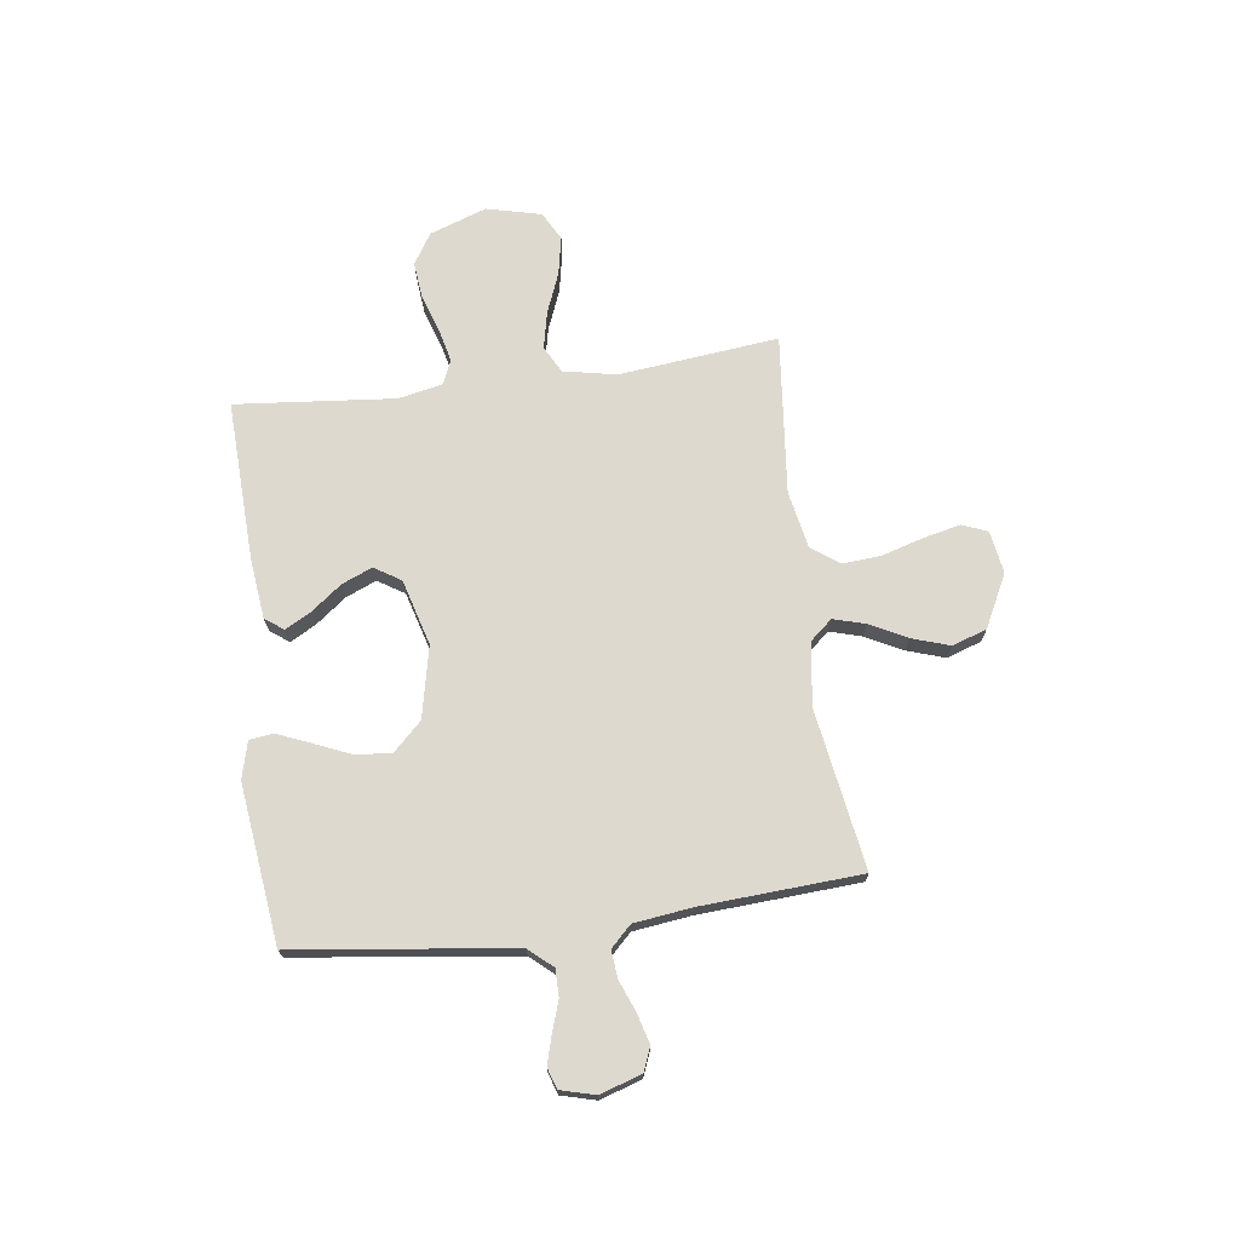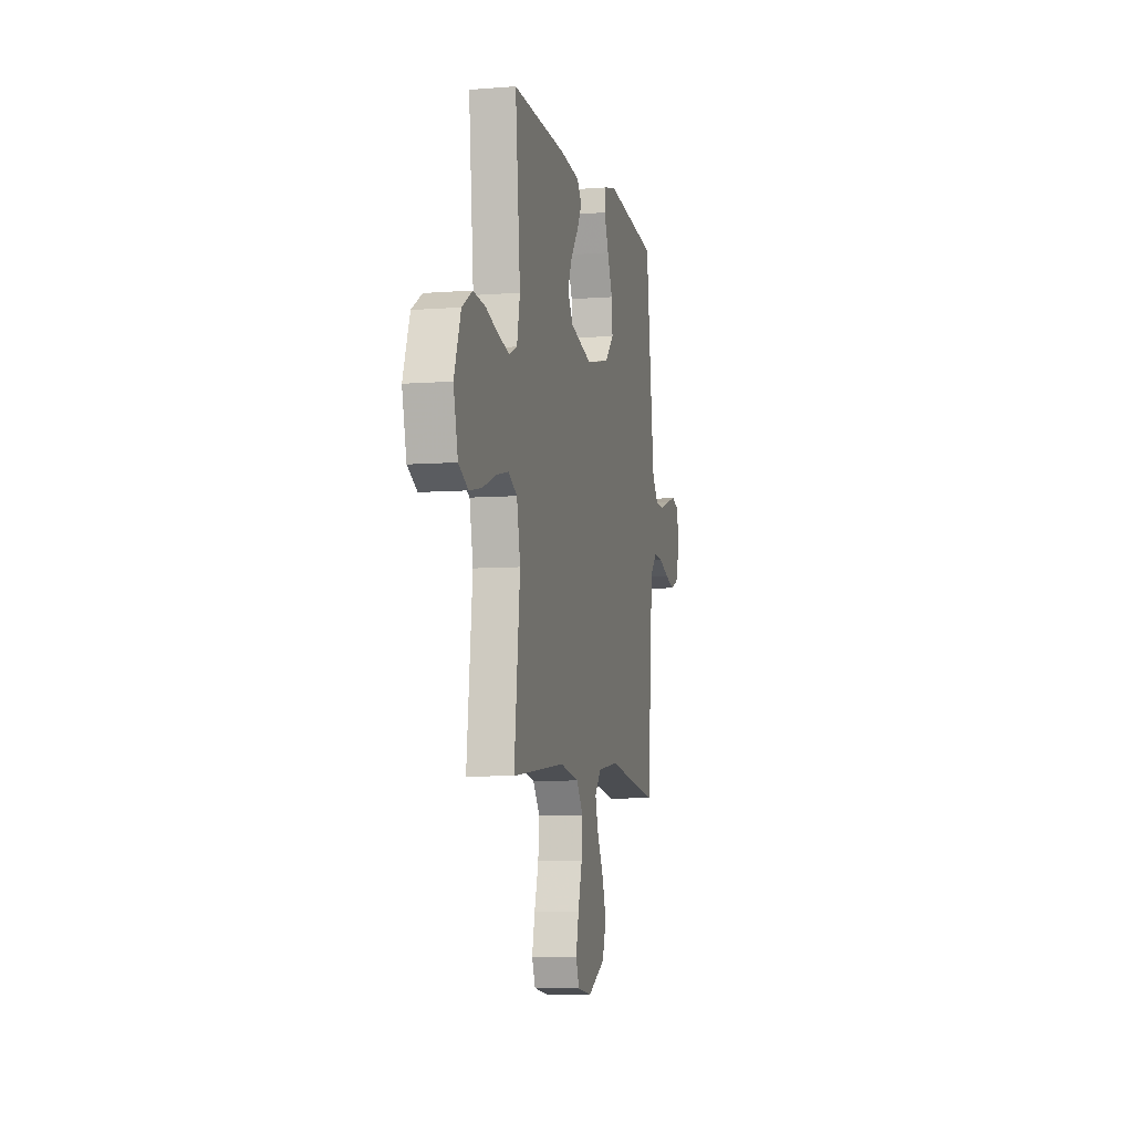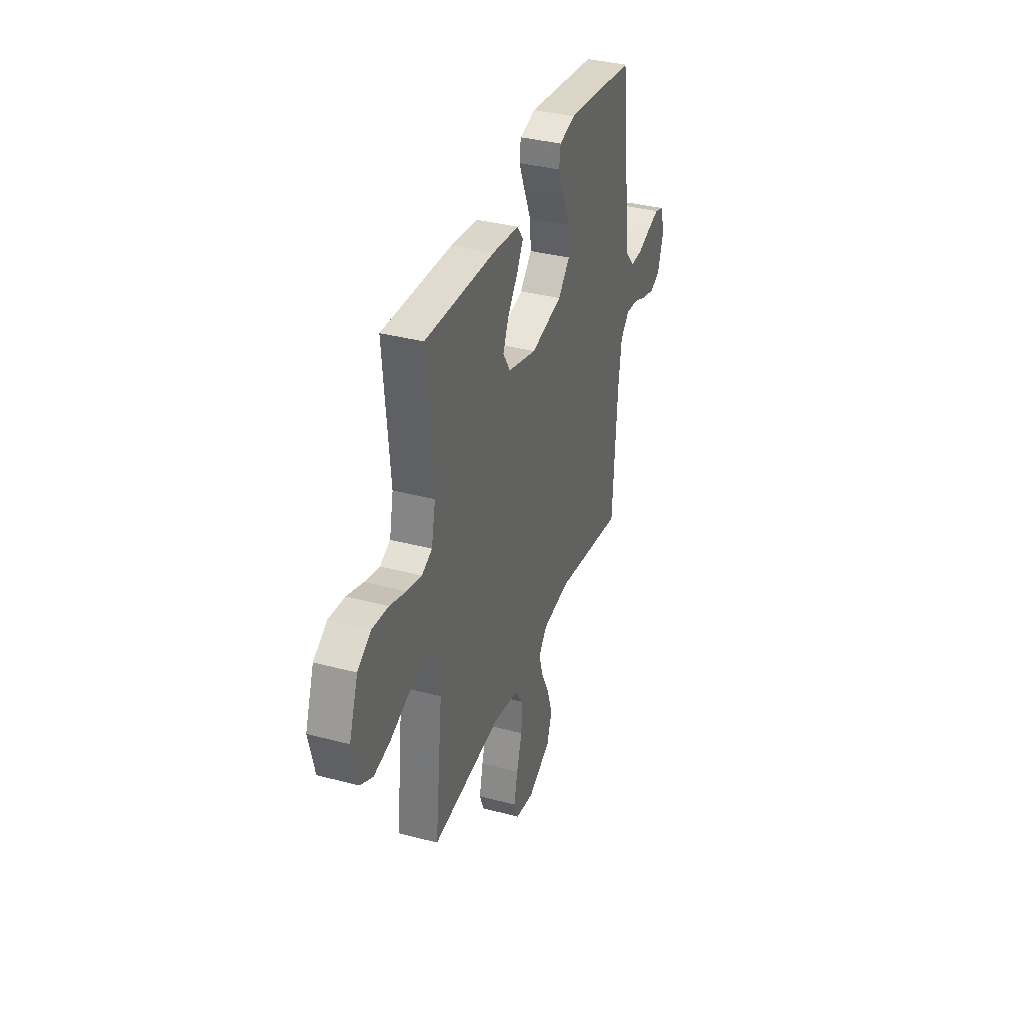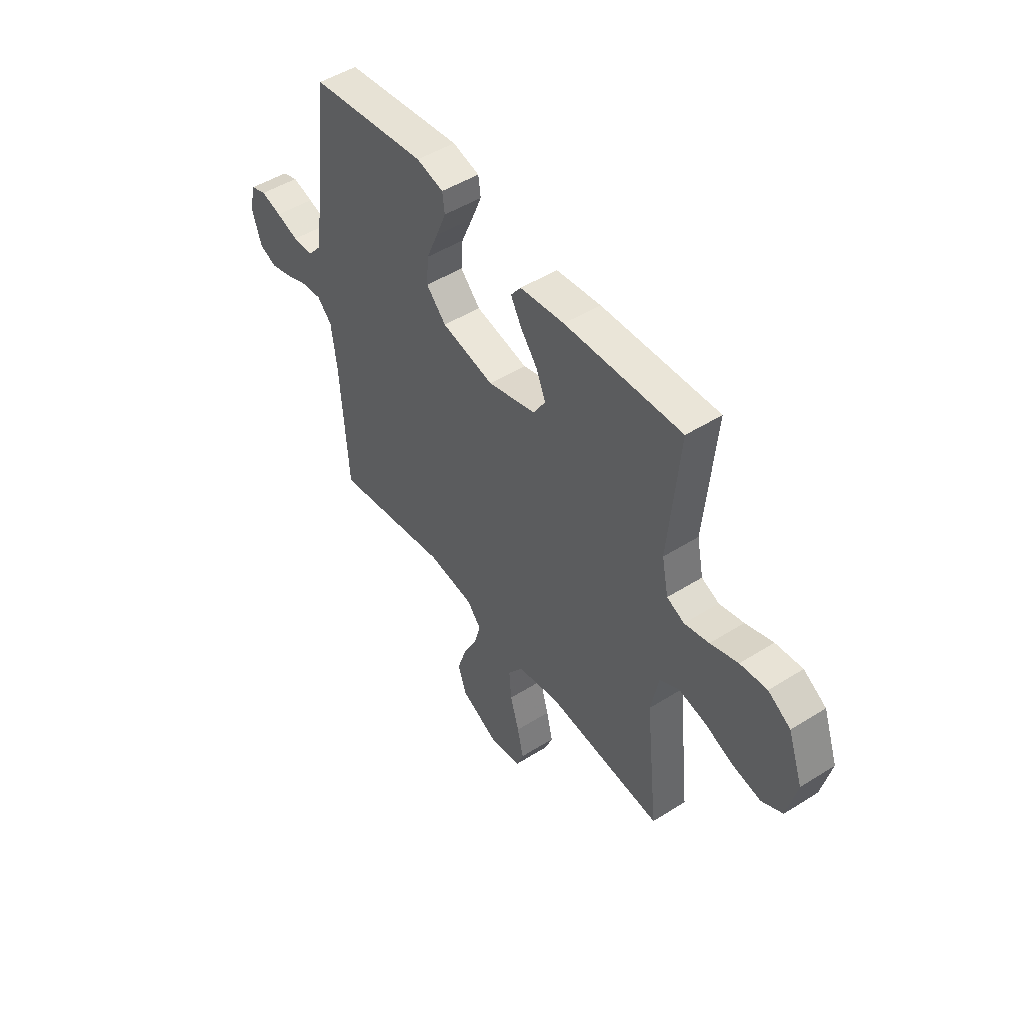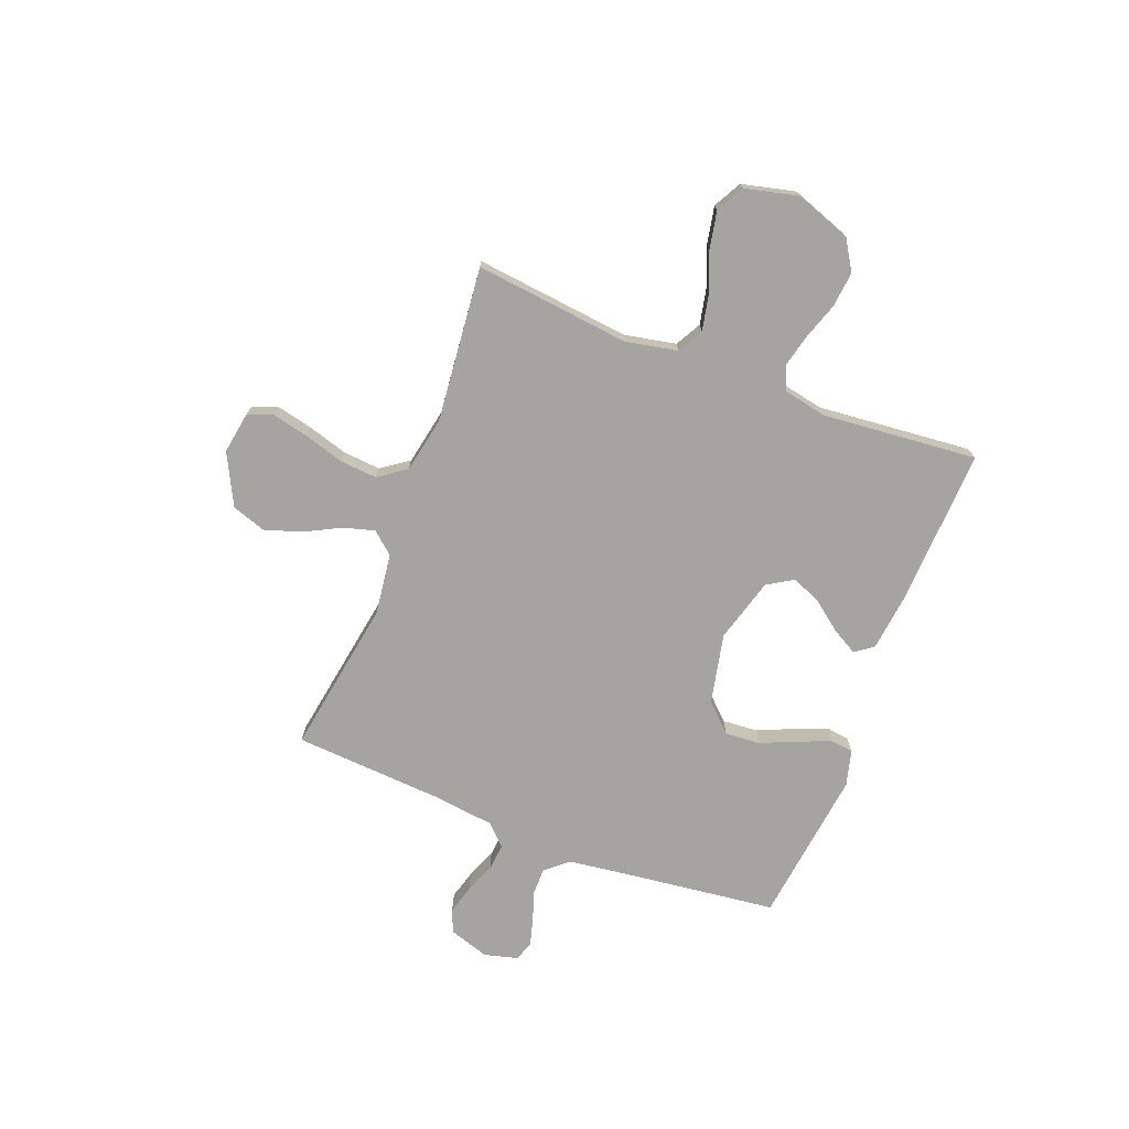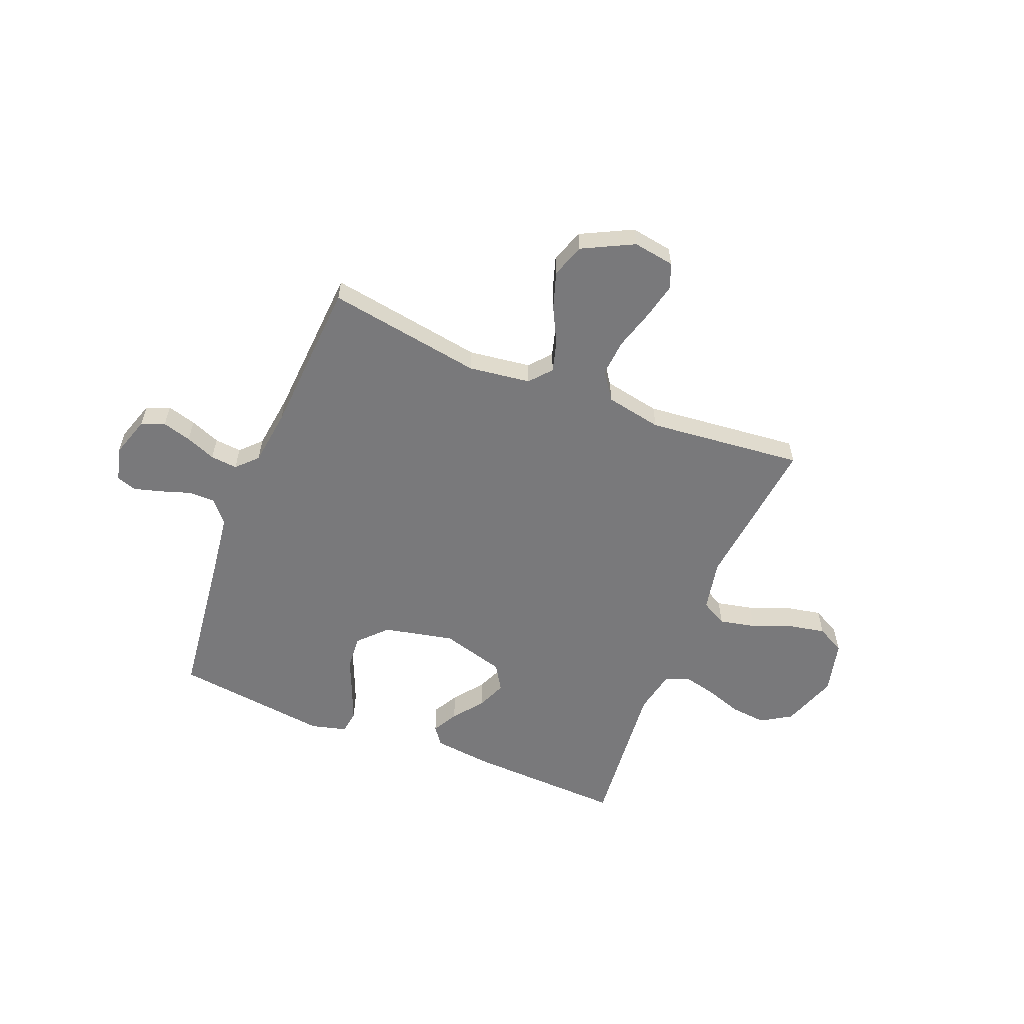
<metadata>
{"format":"obj","ext":"obj","renderer":"f3d","projection":"perspective","resolution":1024,"background":"white","views":[{"elev":71.4,"azim":82.5,"up":"+Y"},{"elev":-7.0,"azim":-77.2,"up":"+Z"},{"elev":35.7,"azim":-70.7,"up":"+Z"},{"elev":48.6,"azim":-125.1,"up":"+Z"},{"elev":-73.4,"azim":-111.2,"up":"+Y"},{"elev":-57.9,"azim":158.1,"up":"+Y"}]}
</metadata>
<code>
v -0.5 0.07 0.5
v -0.2 0.07 0.488
v -0.086 0.07 0.475
v -0.06 0.07 0.44
v -0.087 0.07 0.391
v -0.131 0.07 0.334
v -0.155 0.07 0.277
v -0.124 0.07 0.227
v 0 0.07 0.192
v 0.135 0.07 0.221
v 0.186 0.07 0.274
v 0.181 0.07 0.341
v 0.151 0.07 0.411
v 0.125 0.07 0.474
v 0.131 0.07 0.519
v 0.2 0.07 0.537
v 0.5 0.07 0.5
v 0.537 0.07 0.2
v 0.552 0.07 0.088
v 0.59 0.07 0.044
v 0.641 0.07 0.044
v 0.698 0.07 0.063
v 0.751 0.07 0.078
v 0.79 0.07 0.065
v 0.807 0.07 0
v 0.782 0.07 -0.078
v 0.737 0.07 -0.096
v 0.681 0.07 -0.08
v 0.623 0.07 -0.057
v 0.571 0.07 -0.052
v 0.533 0.07 -0.091
v 0.519 0.07 -0.2
v 0.5 0.07 -0.5
v 0.2 0.07 -0.451
v 0.081 0.07 -0.467
v 0.045 0.07 -0.509
v 0.062 0.07 -0.569
v 0.098 0.07 -0.639
v 0.121 0.07 -0.71
v 0.099 0.07 -0.775
v 0 0.07 -0.825
v -0.08 0.07 -0.812
v -0.099 0.07 -0.764
v -0.083 0.07 -0.694
v -0.06 0.07 -0.616
v -0.054 0.07 -0.544
v -0.092 0.07 -0.491
v -0.2 0.07 -0.47
v -0.5 0.07 -0.5
v -0.467 0.07 -0.2
v -0.487 0.07 -0.1
v -0.537 0.07 -0.073
v -0.607 0.07 -0.088
v -0.683 0.07 -0.118
v -0.754 0.07 -0.132
v -0.808 0.07 -0.103
v -0.833 0.07 0
v -0.795 0.07 0.107
v -0.737 0.07 0.143
v -0.668 0.07 0.136
v -0.597 0.07 0.112
v -0.534 0.07 0.097
v -0.489 0.07 0.117
v -0.472 0.07 0.2
v -0.5 0 0.5
v -0.2 0 0.488
v -0.086 0 0.475
v -0.06 0 0.44
v -0.087 0 0.391
v -0.131 0 0.334
v -0.155 0 0.277
v -0.124 0 0.227
v 0 0 0.192
v 0.135 0 0.221
v 0.186 0 0.274
v 0.181 0 0.341
v 0.151 0 0.411
v 0.125 0 0.474
v 0.131 0 0.519
v 0.2 0 0.537
v 0.5 0 0.5
v 0.537 0 0.2
v 0.552 0 0.088
v 0.59 0 0.044
v 0.641 0 0.044
v 0.698 0 0.063
v 0.751 0 0.078
v 0.79 0 0.065
v 0.807 0 0
v 0.782 0 -0.078
v 0.737 0 -0.096
v 0.681 0 -0.08
v 0.623 0 -0.057
v 0.571 0 -0.052
v 0.533 0 -0.091
v 0.519 0 -0.2
v 0.5 0 -0.5
v 0.2 0 -0.451
v 0.081 0 -0.467
v 0.045 0 -0.509
v 0.062 0 -0.569
v 0.098 0 -0.639
v 0.121 0 -0.71
v 0.099 0 -0.775
v 0 0 -0.825
v -0.08 0 -0.812
v -0.099 0 -0.764
v -0.083 0 -0.694
v -0.06 0 -0.616
v -0.054 0 -0.544
v -0.092 0 -0.491
v -0.2 0 -0.47
v -0.5 0 -0.5
v -0.467 0 -0.2
v -0.487 0 -0.1
v -0.537 0 -0.073
v -0.607 0 -0.088
v -0.683 0 -0.118
v -0.754 0 -0.132
v -0.808 0 -0.103
v -0.833 0 0
v -0.795 0 0.107
v -0.737 0 0.143
v -0.668 0 0.136
v -0.597 0 0.112
v -0.534 0 0.097
v -0.489 0 0.117
v -0.472 0 0.2
f 59 60 61
f 58 59 61
f 57 58 61
f 56 57 61
f 55 56 61
f 54 55 61
f 53 54 61
f 52 53 61 62
f 51 52 62 63
f 48 49 50
f 51 63 64
f 50 51 64
f 48 50 64
f 47 48 64
f 43 44 45
f 42 43 45
f 41 42 45
f 40 41 45
f 39 40 45
f 38 39 45
f 37 38 45
f 36 37 45 46
f 47 64 1
f 46 47 1
f 36 46 1
f 35 36 1
f 27 28 29
f 26 27 29
f 25 26 29
f 24 25 29
f 23 24 29
f 22 23 29
f 21 22 29
f 20 21 29 30
f 19 20 30 31
f 16 17 18
f 15 16 18
f 14 15 18
f 13 14 18
f 12 13 18
f 19 31 32
f 18 19 32
f 12 18 32
f 11 12 32
f 4 5 6
f 3 4 6
f 2 3 6
f 1 2 6
f 1 6 7
f 1 7 8
f 35 1 8
f 34 35 8
f 32 33 34
f 11 32 34
f 10 11 34
f 34 8 9
f 9 10 34
f 125 124 123
f 125 123 122
f 125 122 121
f 125 121 120
f 125 120 119
f 125 119 118
f 125 118 117
f 126 125 117 116
f 127 126 116 115
f 114 113 112
f 128 127 115
f 128 115 114
f 128 114 112
f 128 112 111
f 109 108 107
f 109 107 106
f 109 106 105
f 109 105 104
f 109 104 103
f 109 103 102
f 109 102 101
f 110 109 101 100
f 65 128 111
f 65 111 110
f 65 110 100
f 65 100 99
f 93 92 91
f 93 91 90
f 93 90 89
f 93 89 88
f 93 88 87
f 93 87 86
f 93 86 85
f 94 93 85 84
f 95 94 84 83
f 82 81 80
f 82 80 79
f 82 79 78
f 82 78 77
f 82 77 76
f 96 95 83
f 96 83 82
f 96 82 76
f 96 76 75
f 70 69 68
f 70 68 67
f 70 67 66
f 70 66 65
f 71 70 65
f 72 71 65
f 72 65 99
f 72 99 98
f 98 97 96
f 98 96 75
f 98 75 74
f 73 72 98
f 98 74 73
f 1 65 66 2
f 2 66 67 3
f 3 67 68 4
f 4 68 69 5
f 5 69 70 6
f 6 70 71 7
f 7 71 72 8
f 8 72 73 9
f 9 73 74 10
f 10 74 75 11
f 11 75 76 12
f 12 76 77 13
f 13 77 78 14
f 14 78 79 15
f 15 79 80 16
f 16 80 81 17
f 17 81 82 18
f 18 82 83 19
f 19 83 84 20
f 20 84 85 21
f 21 85 86 22
f 22 86 87 23
f 23 87 88 24
f 24 88 89 25
f 25 89 90 26
f 26 90 91 27
f 27 91 92 28
f 28 92 93 29
f 29 93 94 30
f 30 94 95 31
f 31 95 96 32
f 32 96 97 33
f 33 97 98 34
f 34 98 99 35
f 35 99 100 36
f 36 100 101 37
f 37 101 102 38
f 38 102 103 39
f 39 103 104 40
f 40 104 105 41
f 41 105 106 42
f 42 106 107 43
f 43 107 108 44
f 44 108 109 45
f 45 109 110 46
f 46 110 111 47
f 47 111 112 48
f 48 112 113 49
f 49 113 114 50
f 50 114 115 51
f 51 115 116 52
f 52 116 117 53
f 53 117 118 54
f 54 118 119 55
f 55 119 120 56
f 56 120 121 57
f 57 121 122 58
f 58 122 123 59
f 59 123 124 60
f 60 124 125 61
f 61 125 126 62
f 62 126 127 63
f 63 127 128 64
f 64 128 65 1

</code>
